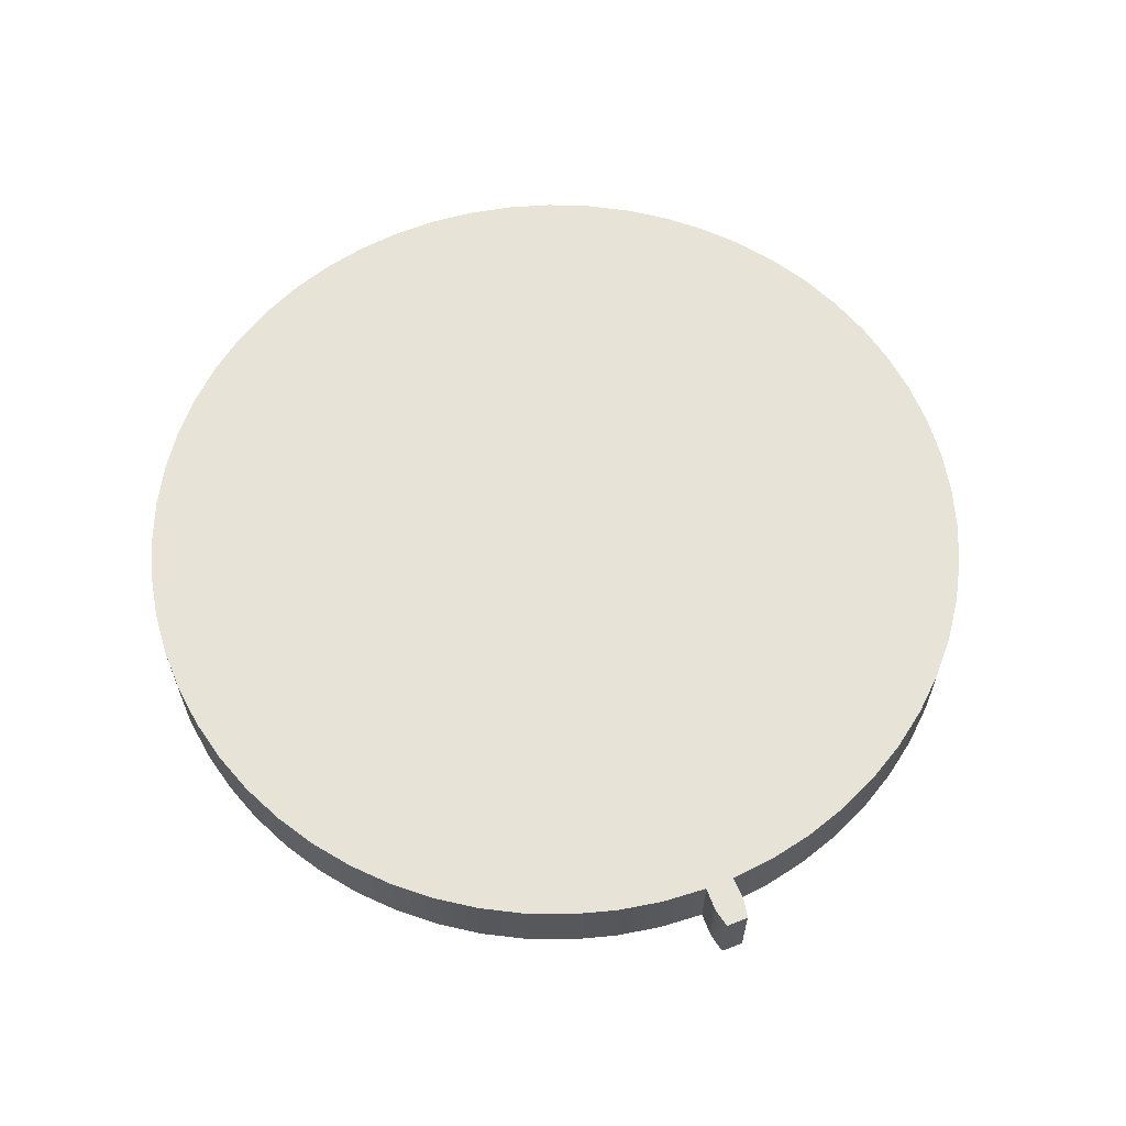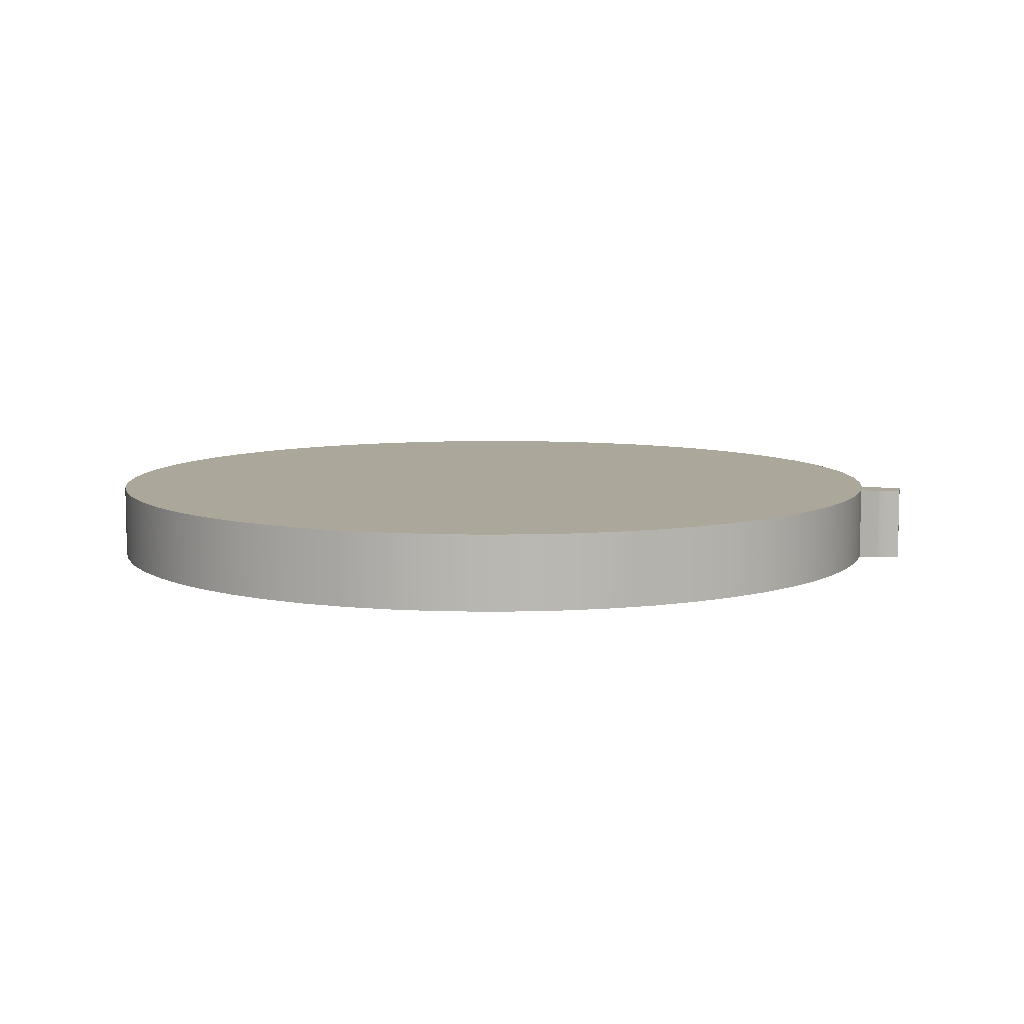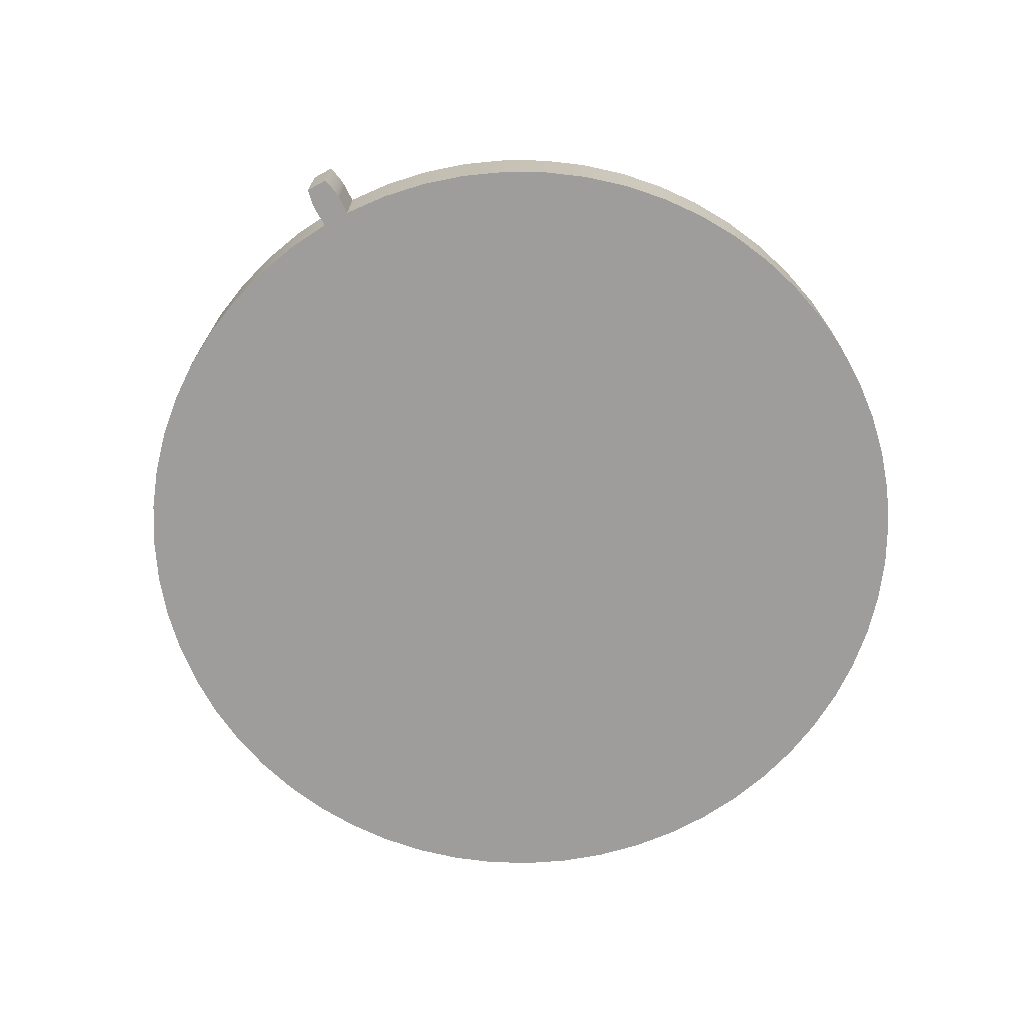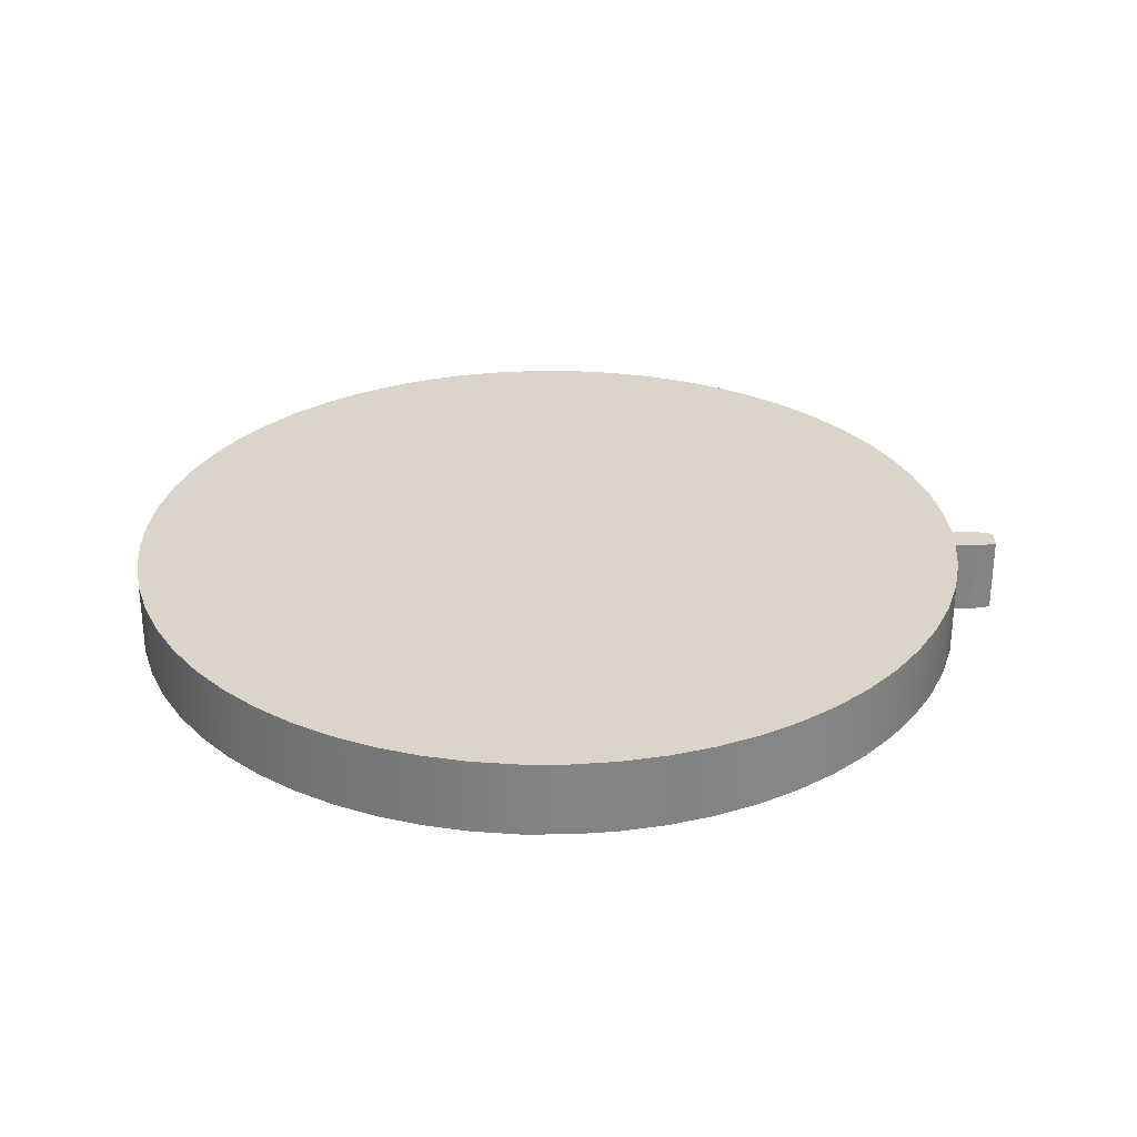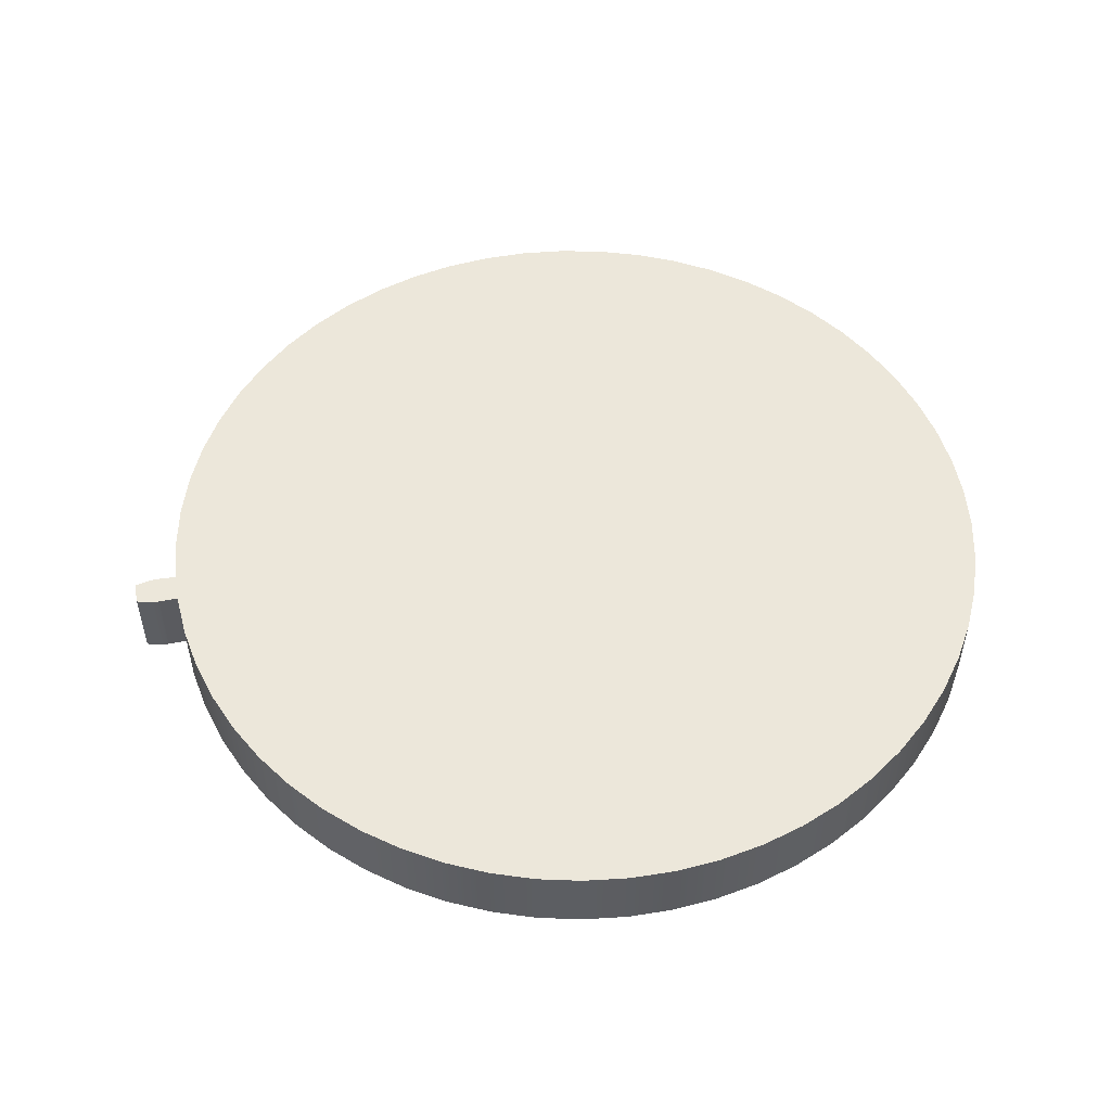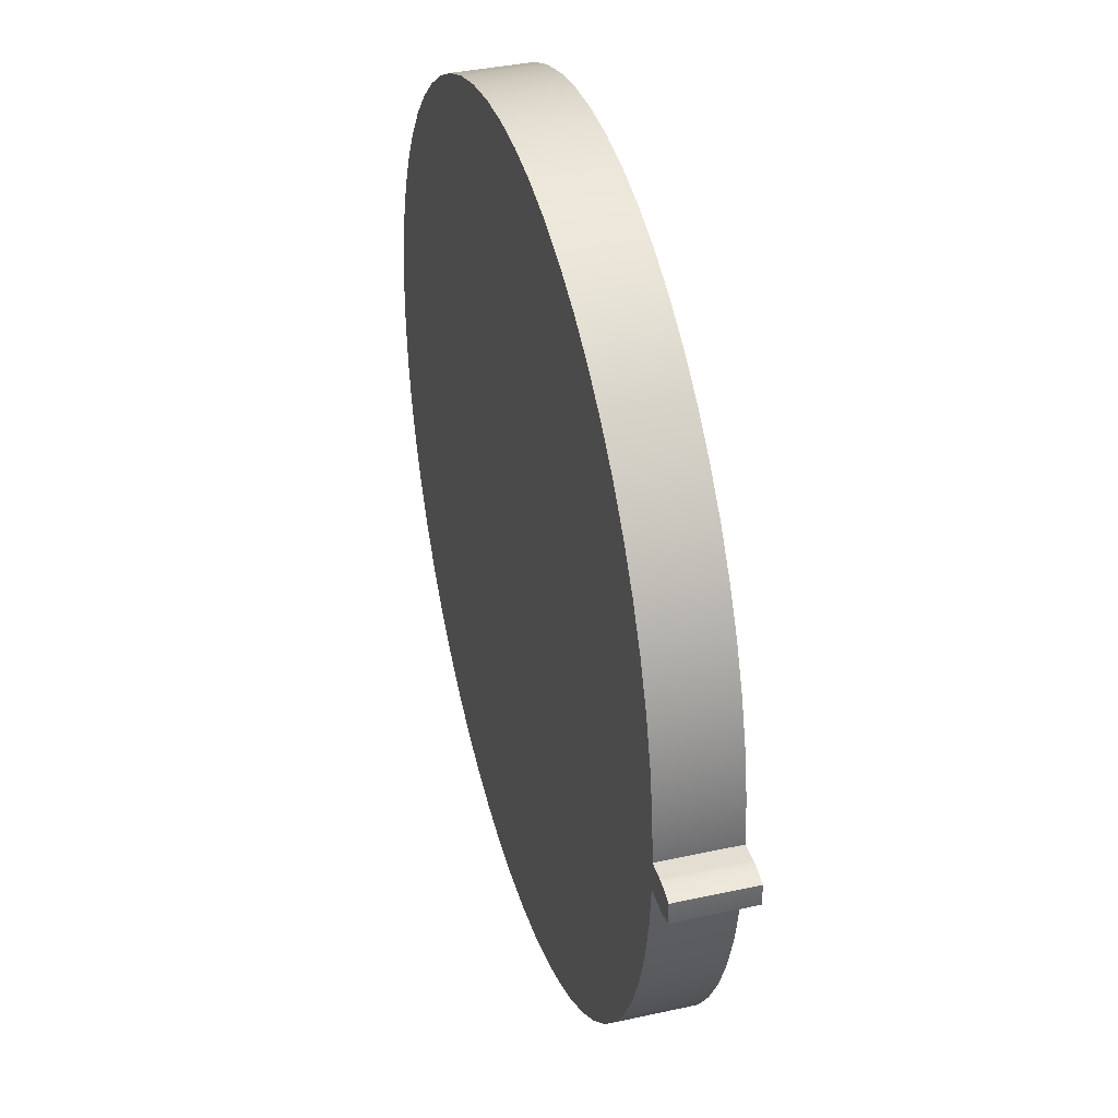
<metadata>
{"format":"obj","ext":"obj","renderer":"f3d","projection":"perspective","resolution":1024,"background":"white","views":[{"elev":61.9,"azim":67.8,"up":"+Z"},{"elev":8.1,"azim":11.2,"up":"+Z"},{"elev":-70.6,"azim":118.6,"up":"+Z"},{"elev":29.1,"azim":0.5,"up":"+Z"},{"elev":52.1,"azim":169.7,"up":"+Z"},{"elev":38.0,"azim":74.4,"up":"+Y"}]}
</metadata>
<code>
v 3.368 -0.1127 0
v 3.338 -0.4664 0
v 3.27 -0.8148 0
v 3.167 -1.154 0
v 3.028 -1.481 0
v 2.855 -1.791 0
v 2.651 -2.081 0
v 2.417 -2.349 0
v 2.157 -2.59 0
v 1.873 -2.802 0
v 1.568 -2.984 0
v 1.245 -3.132 0
v 0.9088 -3.246 0
v 0.5624 -3.323 0
v 0.2098 -3.364 0
v -0.1451 -3.367 0
v -0.4984 -3.333 0
v -0.8462 -3.262 0
v -1.185 -3.155 0
v -1.51 -3.013 0
v -1.818 -2.838 0
v -2.107 -2.631 0
v -2.372 -2.395 0
v -2.61 -2.132 0
v -2.82 -1.846 0
v -2.999 -1.539 0
v -3.144 -1.215 0
v -3.254 -0.8775 0
v -3.328 -0.5304 0
v -3.366 -0.1775 0
v -3.366 0.1775 0
v -3.328 0.5304 0
v -3.254 0.8775 0
v -3.144 1.215 0
v -2.999 1.539 0
v -2.82 1.846 0
v -2.61 2.132 0
v -2.372 2.395 0
v -2.107 2.631 0
v -1.818 2.838 0
v -1.51 3.013 0
v -1.185 3.155 0
v -0.8462 3.262 0
v -0.4984 3.333 0
v -0.1451 3.367 0
v 0.2098 3.364 0
v 0.5624 3.323 0
v 0.9088 3.246 0
v 1.245 3.132 0
v 1.568 2.984 0
v 1.873 2.802 0
v 2.157 2.59 0
v 2.417 2.349 0
v 2.651 2.081 0
v 2.855 1.791 0
v 3.028 1.481 0
v 3.167 1.154 0
v 3.27 0.8148 0
v 3.338 0.4664 0
v 3.368 0.1127 0
v 3.523 0.1179 0
v 3.569 0.1145 0
v 3.614 0.1071 0
v 3.659 0.09712 0
v 3.703 0.08503 0
v 3.704 0.02834 0
v 3.704 -0.02834 0
v 3.703 -0.08503 0
v 3.659 -0.09712 0
v 3.614 -0.1071 0
v 3.569 -0.1145 0
v 3.523 -0.1179 0
v 3.368 0.1127 0.6
v 3.338 0.4664 0.6
v 3.27 0.8148 0.6
v 3.167 1.154 0.6
v 3.028 1.481 0.6
v 2.855 1.791 0.6
v 2.651 2.081 0.6
v 2.417 2.349 0.6
v 2.157 2.59 0.6
v 1.873 2.802 0.6
v 1.568 2.984 0.6
v 1.245 3.132 0.6
v 0.9088 3.246 0.6
v 0.5624 3.323 0.6
v 0.2098 3.364 0.6
v -0.1451 3.367 0.6
v -0.4984 3.333 0.6
v -0.8462 3.262 0.6
v -1.185 3.155 0.6
v -1.51 3.013 0.6
v -1.818 2.838 0.6
v -2.107 2.631 0.6
v -2.372 2.395 0.6
v -2.61 2.132 0.6
v -2.82 1.846 0.6
v -2.999 1.539 0.6
v -3.144 1.215 0.6
v -3.254 0.8775 0.6
v -3.328 0.5304 0.6
v -3.366 0.1775 0.6
v -3.366 -0.1775 0.6
v -3.328 -0.5304 0.6
v -3.254 -0.8775 0.6
v -3.144 -1.215 0.6
v -2.999 -1.539 0.6
v -2.82 -1.846 0.6
v -2.61 -2.132 0.6
v -2.372 -2.395 0.6
v -2.107 -2.631 0.6
v -1.818 -2.838 0.6
v -1.51 -3.013 0.6
v -1.185 -3.155 0.6
v -0.8462 -3.262 0.6
v -0.4984 -3.333 0.6
v -0.1451 -3.367 0.6
v 0.2098 -3.364 0.6
v 0.5624 -3.323 0.6
v 0.9088 -3.246 0.6
v 1.245 -3.132 0.6
v 1.568 -2.984 0.6
v 1.873 -2.802 0.6
v 2.157 -2.59 0.6
v 2.417 -2.349 0.6
v 2.651 -2.081 0.6
v 2.855 -1.791 0.6
v 3.028 -1.481 0.6
v 3.167 -1.154 0.6
v 3.27 -0.8148 0.6
v 3.338 -0.4664 0.6
v 3.368 -0.1127 0.6
v 3.523 -0.1179 0.6
v 3.569 -0.1145 0.6
v 3.614 -0.1071 0.6
v 3.659 -0.09712 0.6
v 3.703 -0.08503 0.6
v 3.704 -0.02834 0.6
v 3.704 0.02834 0.6
v 3.703 0.08503 0.6
v 3.659 0.09712 0.6
v 3.614 0.1071 0.6
v 3.569 0.1145 0.6
v 3.523 0.1179 0.6
v 3.368 -0.1127 0
v 3.523 -0.1179 0
v 3.523 -0.1179 0.6
v 3.368 -0.1127 0.6
v 3.523 0.1179 0
v 3.368 0.1127 0
v 3.368 0.1127 0.6
v 3.523 0.1179 0.6
v 3.703 0.08503 0
v 3.659 0.09712 0
v 3.614 0.1071 0
v 3.569 0.1145 0
v 3.523 0.1179 0
v 3.523 0.1179 0.6
v 3.569 0.1145 0.6
v 3.614 0.1071 0.6
v 3.659 0.09712 0.6
v 3.703 0.08503 0.6
v 3.523 -0.1179 0
v 3.569 -0.1145 0
v 3.614 -0.1071 0
v 3.659 -0.09712 0
v 3.703 -0.08503 0
v 3.703 -0.08503 0.6
v 3.659 -0.09712 0.6
v 3.614 -0.1071 0.6
v 3.569 -0.1145 0.6
v 3.523 -0.1179 0.6
v 3.703 -0.08503 0
v 3.704 -0.02834 0
v 3.704 0.02834 0
v 3.703 0.08503 0
v 3.703 0.08503 0.6
v 3.704 0.02834 0.6
v 3.704 -0.02834 0.6
v 3.703 -0.08503 0.6
v 3.368 0.1127 0.6
v 3.368 0.1127 0
v 3.338 0.4664 0
v 3.27 0.8148 0
v 3.167 1.154 0
v 3.028 1.481 0
v 2.855 1.791 0
v 2.651 2.081 0
v 2.417 2.349 0
v 2.157 2.59 0
v 1.873 2.802 0
v 1.568 2.984 0
v 1.245 3.132 0
v 0.9088 3.246 0
v 0.5624 3.323 0
v 0.2098 3.364 0
v -0.1451 3.367 0
v -0.4984 3.333 0
v -0.8462 3.262 0
v -1.185 3.155 0
v -1.51 3.013 0
v -1.818 2.838 0
v -2.107 2.631 0
v -2.372 2.395 0
v -2.61 2.132 0
v -2.82 1.846 0
v -2.999 1.539 0
v -3.144 1.215 0
v -3.254 0.8775 0
v -3.328 0.5304 0
v -3.366 0.1775 0
v -3.366 -0.1775 0
v -3.328 -0.5304 0
v -3.254 -0.8775 0
v -3.144 -1.215 0
v -2.999 -1.539 0
v -2.82 -1.846 0
v -2.61 -2.132 0
v -2.372 -2.395 0
v -2.107 -2.631 0
v -1.818 -2.838 0
v -1.51 -3.013 0
v -1.185 -3.155 0
v -0.8462 -3.262 0
v -0.4984 -3.333 0
v -0.1451 -3.367 0
v 0.2098 -3.364 0
v 0.5624 -3.323 0
v 0.9088 -3.246 0
v 1.245 -3.132 0
v 1.568 -2.984 0
v 1.873 -2.802 0
v 2.157 -2.59 0
v 2.417 -2.349 0
v 2.651 -2.081 0
v 2.855 -1.791 0
v 3.028 -1.481 0
v 3.167 -1.154 0
v 3.27 -0.8148 0
v 3.338 -0.4664 0
v 3.368 -0.1127 0
v 3.368 -0.1127 0.6
v 3.338 -0.4664 0.6
v 3.27 -0.8148 0.6
v 3.167 -1.154 0.6
v 3.028 -1.481 0.6
v 2.855 -1.791 0.6
v 2.651 -2.081 0.6
v 2.417 -2.349 0.6
v 2.157 -2.59 0.6
v 1.873 -2.802 0.6
v 1.568 -2.984 0.6
v 1.245 -3.132 0.6
v 0.9088 -3.246 0.6
v 0.5624 -3.323 0.6
v 0.2098 -3.364 0.6
v -0.1451 -3.367 0.6
v -0.4984 -3.333 0.6
v -0.8462 -3.262 0.6
v -1.185 -3.155 0.6
v -1.51 -3.013 0.6
v -1.818 -2.838 0.6
v -2.107 -2.631 0.6
v -2.372 -2.395 0.6
v -2.61 -2.132 0.6
v -2.82 -1.846 0.6
v -2.999 -1.539 0.6
v -3.144 -1.215 0.6
v -3.254 -0.8775 0.6
v -3.328 -0.5304 0.6
v -3.366 -0.1775 0.6
v -3.366 0.1775 0.6
v -3.328 0.5304 0.6
v -3.254 0.8775 0.6
v -3.144 1.215 0.6
v -2.999 1.539 0.6
v -2.82 1.846 0.6
v -2.61 2.132 0.6
v -2.372 2.395 0.6
v -2.107 2.631 0.6
v -1.818 2.838 0.6
v -1.51 3.013 0.6
v -1.185 3.155 0.6
v -0.8462 3.262 0.6
v -0.4984 3.333 0.6
v -0.1451 3.367 0.6
v 0.2098 3.364 0.6
v 0.5624 3.323 0.6
v 0.9088 3.246 0.6
v 1.245 3.132 0.6
v 1.568 2.984 0.6
v 1.873 2.802 0.6
v 2.157 2.59 0.6
v 2.417 2.349 0.6
v 2.651 2.081 0.6
v 2.855 1.791 0.6
v 3.028 1.481 0.6
v 3.167 1.154 0.6
v 3.27 0.8148 0.6
v 3.338 0.4664 0.6
f 2 30 1
f 1 30 60
f 1 60 72
f 72 60 61
f 72 61 62
f 30 2 29
f 29 2 3
f 29 3 28
f 28 3 4
f 28 4 27
f 27 4 5
f 27 5 26
f 26 5 6
f 26 6 25
f 25 6 7
f 25 7 24
f 24 7 8
f 24 8 23
f 23 8 9
f 23 9 22
f 22 9 10
f 22 10 21
f 21 10 11
f 21 11 20
f 20 11 12
f 20 12 19
f 19 12 13
f 19 13 18
f 18 13 14
f 18 14 17
f 17 14 15
f 17 15 16
f 30 31 60
f 60 31 59
f 59 31 32
f 59 32 58
f 58 32 33
f 58 33 57
f 57 33 34
f 57 34 56
f 56 34 35
f 56 35 55
f 55 35 36
f 55 36 54
f 54 36 37
f 54 37 53
f 53 37 38
f 53 38 52
f 52 38 39
f 52 39 51
f 51 39 40
f 51 40 50
f 50 40 41
f 50 41 49
f 49 41 42
f 49 42 48
f 48 42 43
f 48 43 47
f 47 43 44
f 47 44 46
f 46 44 45
f 72 62 71
f 71 62 63
f 71 63 70
f 70 63 67
f 70 67 69
f 69 67 68
f 67 63 66
f 66 63 64
f 66 64 65
f 74 102 73
f 73 102 103
f 73 103 132
f 132 103 131
f 131 103 104
f 131 104 130
f 130 104 105
f 130 105 129
f 129 105 106
f 129 106 128
f 128 106 107
f 128 107 127
f 127 107 108
f 127 108 126
f 126 108 109
f 126 109 125
f 125 109 110
f 125 110 124
f 124 110 111
f 124 111 123
f 123 111 112
f 123 112 122
f 122 112 113
f 122 113 121
f 121 113 114
f 121 114 120
f 120 114 115
f 120 115 119
f 119 115 116
f 119 116 118
f 118 116 117
f 102 74 101
f 101 74 75
f 101 75 100
f 100 75 76
f 100 76 99
f 99 76 77
f 99 77 98
f 98 77 78
f 98 78 97
f 97 78 79
f 97 79 96
f 96 79 80
f 96 80 95
f 95 80 81
f 95 81 94
f 94 81 82
f 94 82 93
f 93 82 83
f 93 83 92
f 92 83 84
f 92 84 91
f 91 84 85
f 91 85 90
f 90 85 86
f 90 86 89
f 89 86 87
f 89 87 88
f 132 133 73
f 73 133 144
f 144 133 134
f 144 134 143
f 143 134 142
f 142 134 135
f 142 135 138
f 138 135 136
f 138 136 137
f 138 139 142
f 142 139 141
f 141 139 140
f 145 146 148
f 148 146 147
f 149 150 152
f 152 150 151
f 153 154 162
f 162 154 161
f 161 154 155
f 161 155 160
f 160 155 156
f 160 156 159
f 159 156 157
f 159 157 158
f 163 164 172
f 172 164 171
f 171 164 165
f 171 165 170
f 170 165 166
f 170 166 169
f 169 166 167
f 169 167 168
f 180 173 179
f 179 173 174
f 179 174 178
f 178 174 175
f 178 175 177
f 177 175 176
f 181 182 300
f 300 182 183
f 300 183 299
f 299 183 184
f 299 184 298
f 298 184 185
f 298 185 297
f 297 185 186
f 297 186 296
f 296 186 187
f 296 187 295
f 295 187 188
f 295 188 294
f 294 188 189
f 294 189 293
f 293 189 190
f 293 190 292
f 292 190 191
f 292 191 291
f 291 191 192
f 291 192 290
f 290 192 193
f 290 193 289
f 289 193 194
f 289 194 288
f 288 194 195
f 288 195 287
f 287 195 196
f 287 196 286
f 286 196 197
f 286 197 285
f 285 197 198
f 285 198 284
f 284 198 199
f 284 199 283
f 283 199 200
f 283 200 282
f 282 200 201
f 282 201 281
f 281 201 202
f 281 202 280
f 280 202 203
f 280 203 279
f 279 203 204
f 279 204 278
f 278 204 205
f 278 205 277
f 277 205 206
f 277 206 276
f 276 206 207
f 276 207 275
f 275 207 208
f 275 208 274
f 274 208 209
f 274 209 273
f 273 209 210
f 273 210 272
f 272 210 211
f 272 211 271
f 271 211 212
f 271 212 270
f 270 212 213
f 270 213 269
f 269 213 214
f 269 214 268
f 268 214 215
f 268 215 267
f 267 215 216
f 267 216 266
f 266 216 217
f 266 217 265
f 265 217 218
f 265 218 264
f 264 218 219
f 264 219 263
f 263 219 220
f 263 220 262
f 262 220 221
f 262 221 261
f 261 221 222
f 261 222 260
f 260 222 223
f 260 223 259
f 259 223 224
f 259 224 258
f 258 224 225
f 258 225 257
f 257 225 226
f 257 226 256
f 256 226 227
f 256 227 255
f 255 227 228
f 255 228 254
f 254 228 229
f 254 229 253
f 253 229 230
f 253 230 252
f 252 230 231
f 252 231 251
f 251 231 232
f 251 232 250
f 250 232 233
f 250 233 249
f 249 233 234
f 249 234 248
f 248 234 235
f 248 235 247
f 247 235 236
f 247 236 246
f 246 236 237
f 246 237 245
f 245 237 238
f 245 238 244
f 244 238 239
f 244 239 243
f 243 239 240
f 243 240 242
f 242 240 241

</code>
